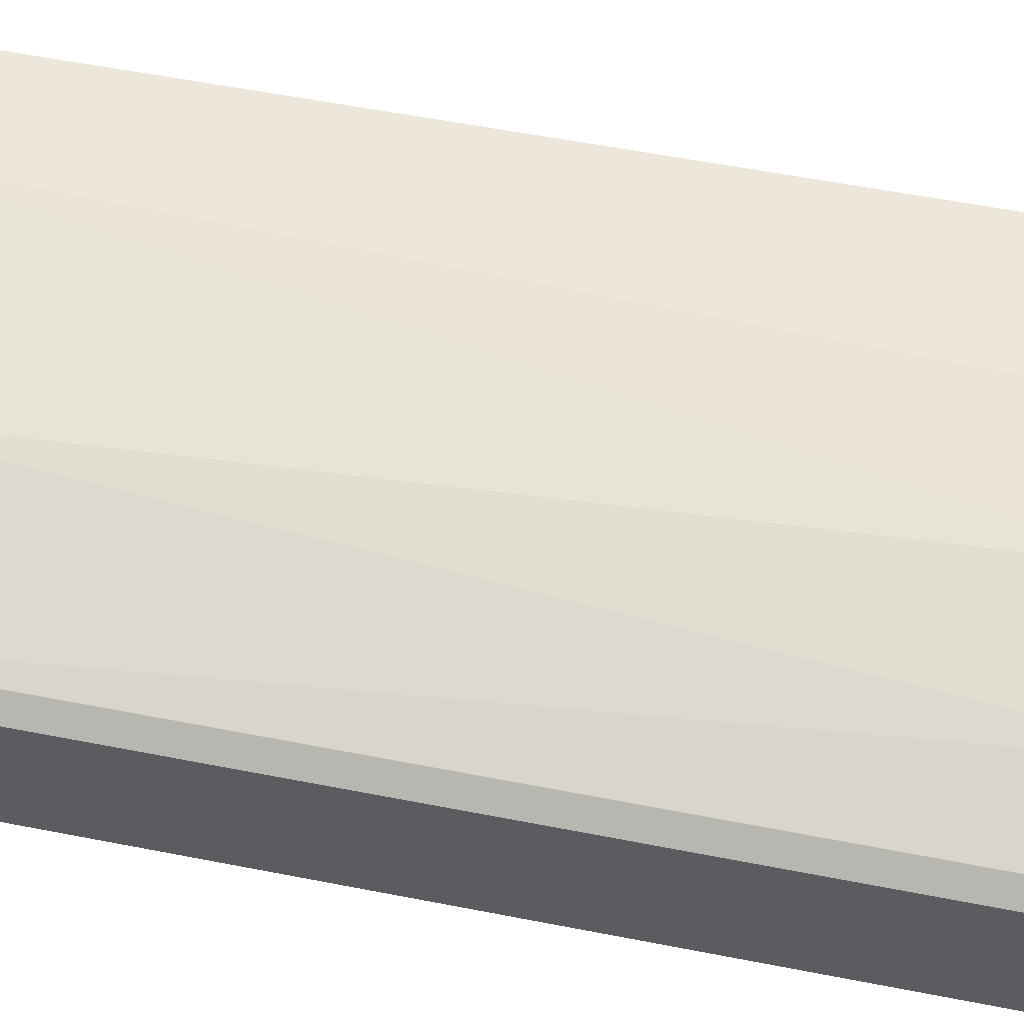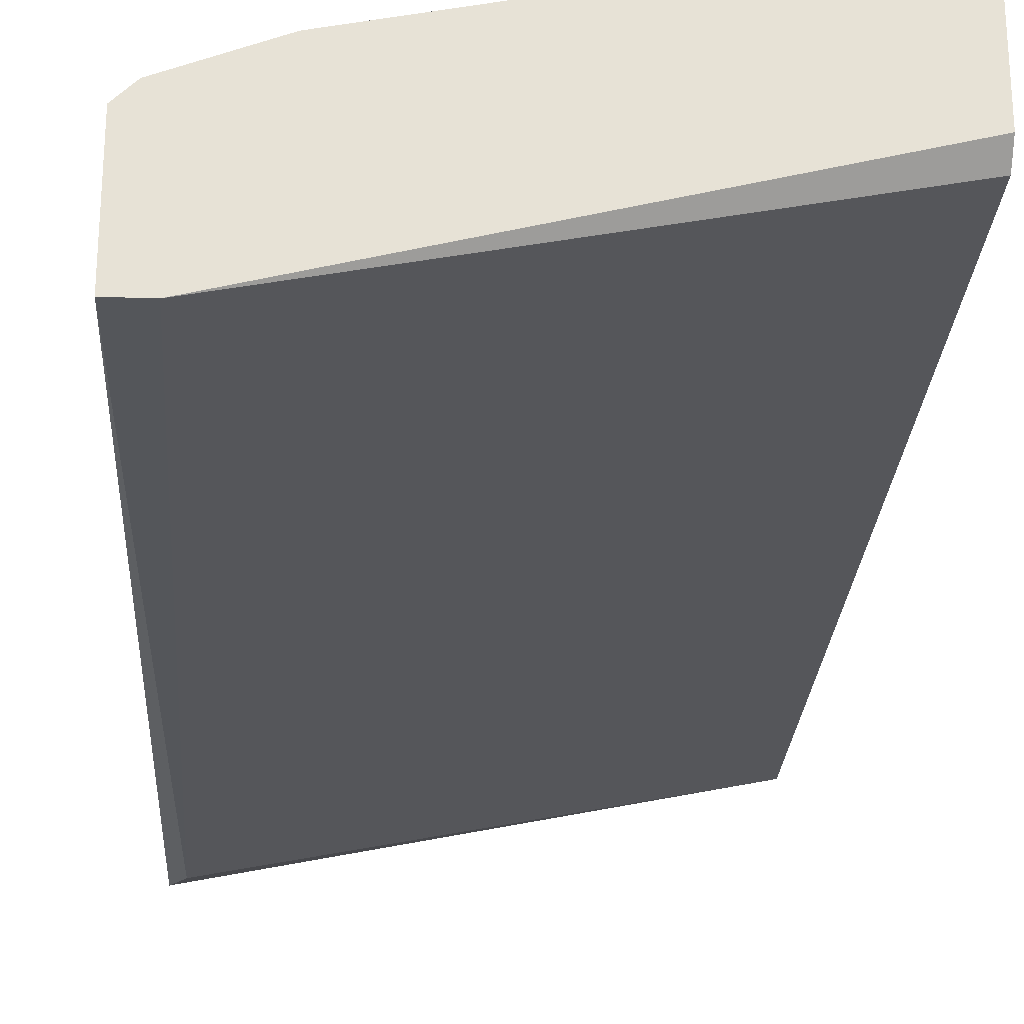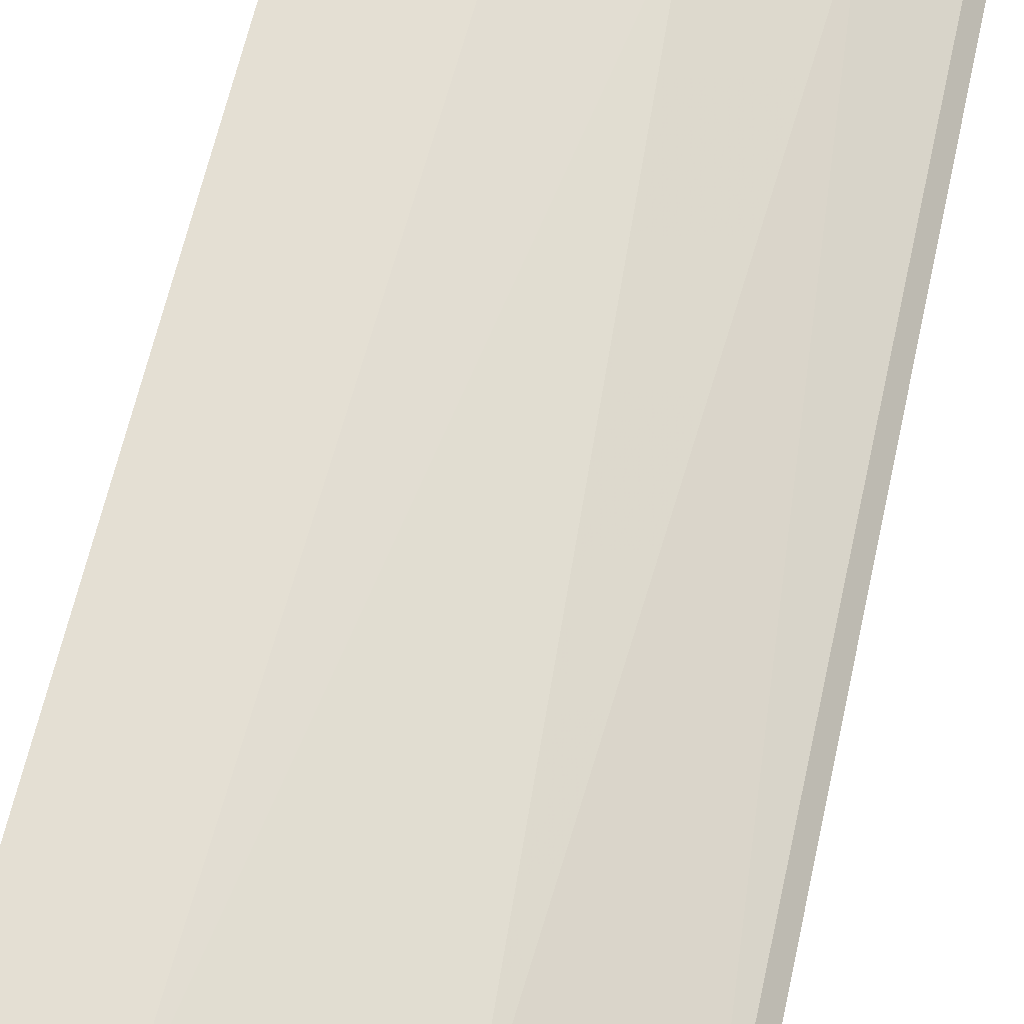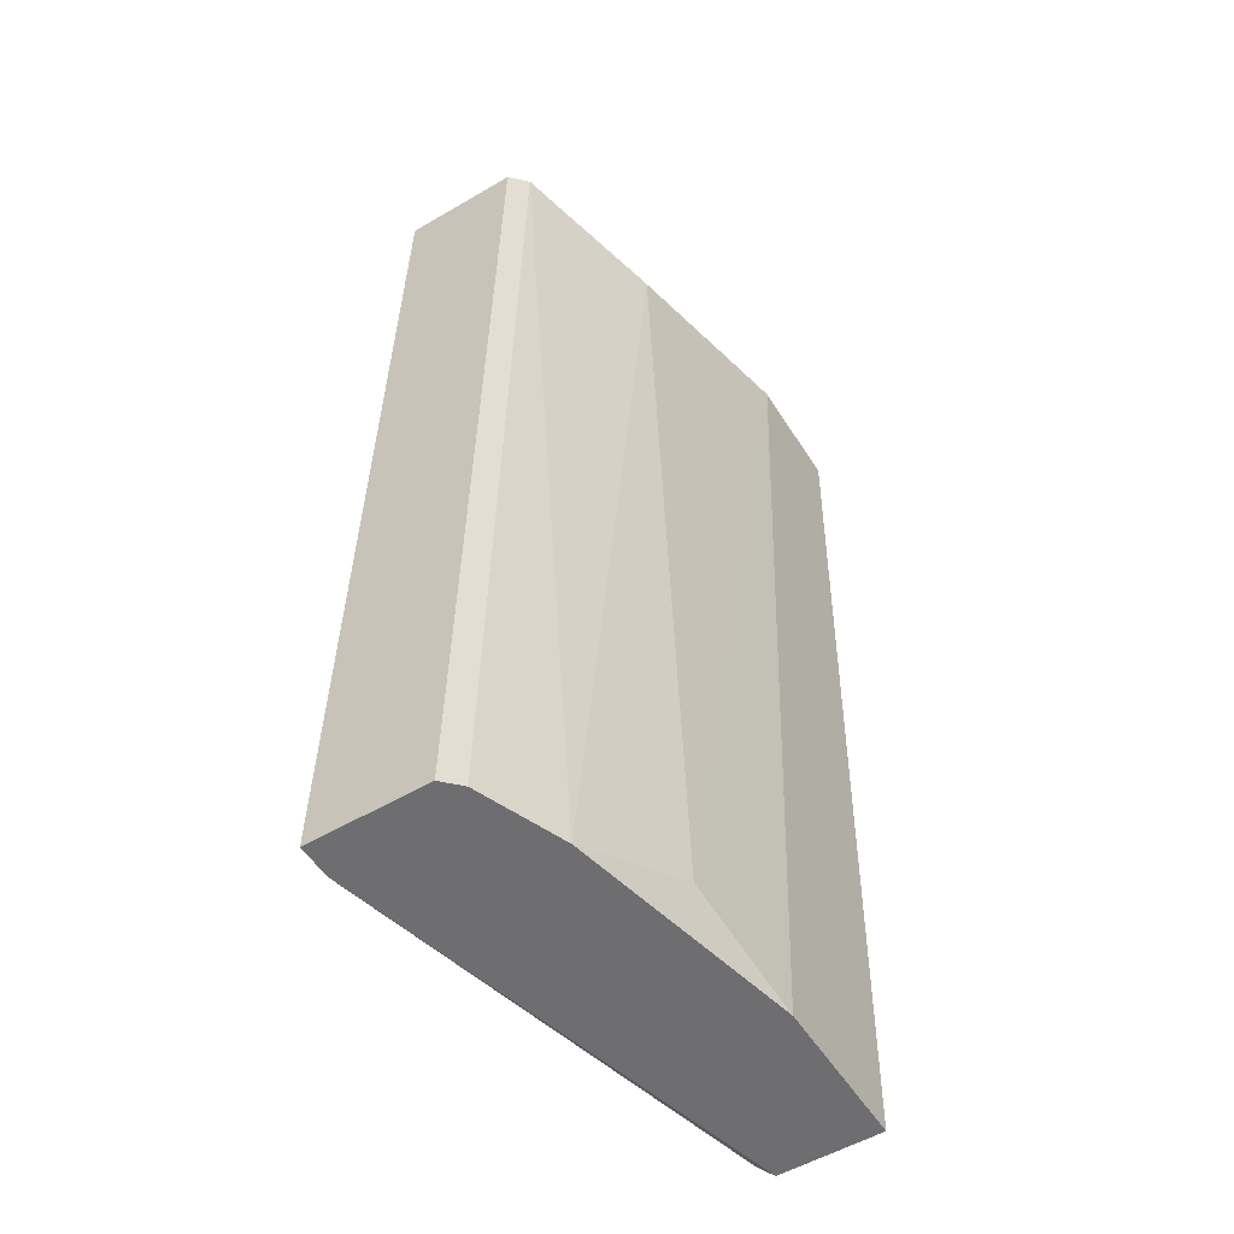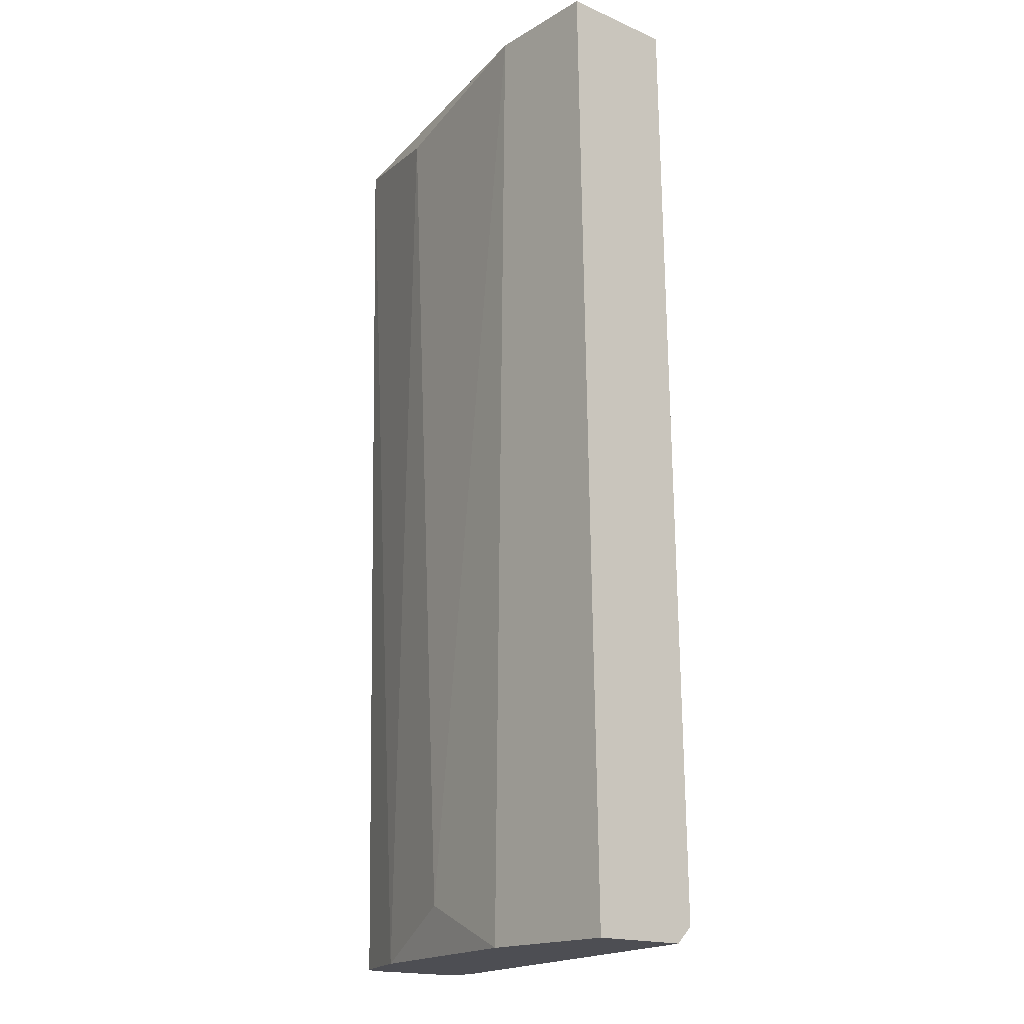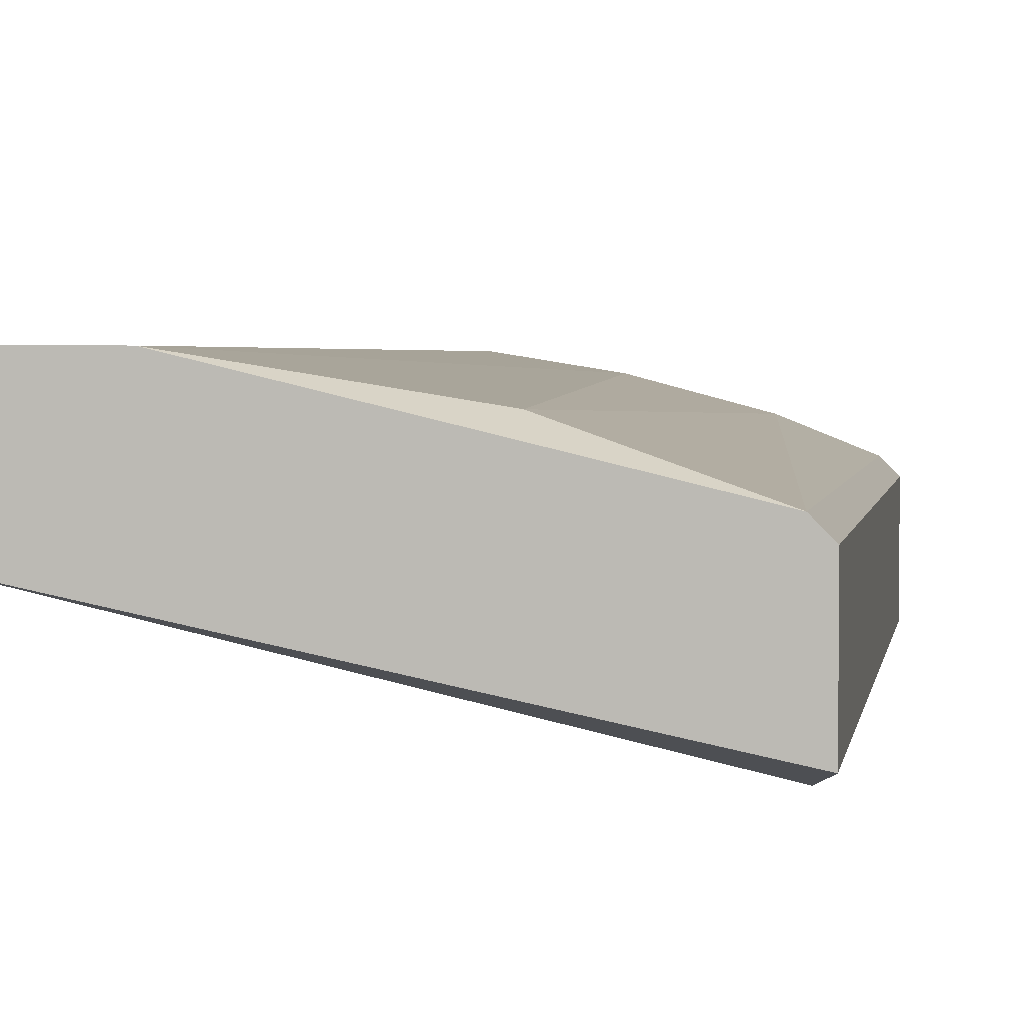
<metadata>
{"format":"obj","ext":"obj","renderer":"f3d","projection":"perspective","resolution":1024,"background":"white","views":[{"elev":52.1,"azim":101.5,"up":"+Y"},{"elev":-25.7,"azim":176.7,"up":"+Y"},{"elev":67.6,"azim":12.9,"up":"+Y"},{"elev":-54.4,"azim":121.8,"up":"+Z"},{"elev":-17.3,"azim":-130.5,"up":"+Z"},{"elev":3.7,"azim":8.7,"up":"+Y"}]}
</metadata>
<code>
v -0.03203 -0.02352 0.03707
v -0.02228 -0.02318 0.05656
v -0.02262 -0.02285 0.05656
v -0.03203 -0.02352 0.05656
v -0.02228 -0.02587 0.03707
v -0.029 -0.0215 0.03707
v -0.03203 -0.02117 0.05656
v -0.02262 -0.02587 0.05521
v -0.02262 -0.02318 0.03707
v -0.03203 -0.02386 0.0374
v -0.03203 -0.0215 0.03707
v -0.02564 -0.02184 0.05589
v -0.02228 -0.02554 0.05656
v -0.0243 -0.02251 0.03707
v -0.02967 -0.02117 0.05656
v -0.02295 -0.02587 0.03707
v -0.02665 -0.02184 0.03808
v -0.02228 -0.02352 0.03707
f 3 12 15
f 9 3 18
f 5 8 16
f 7 3 15
f 6 7 15
f 10 1 16
f 3 2 18
f 14 6 17
f 12 14 17
f 6 15 17
f 15 12 17
f 2 5 18
f 12 3 14
f 8 10 16
f 9 6 14
f 1 5 16
f 8 5 13
f 3 9 14
f 5 9 18
f 2 3 4
f 5 1 6
f 1 4 7
f 5 6 9
f 4 1 10
f 4 3 7
f 6 1 11
f 1 7 11
f 7 6 11
f 2 4 13
f 5 2 13
f 4 8 13
f 8 4 10

</code>
